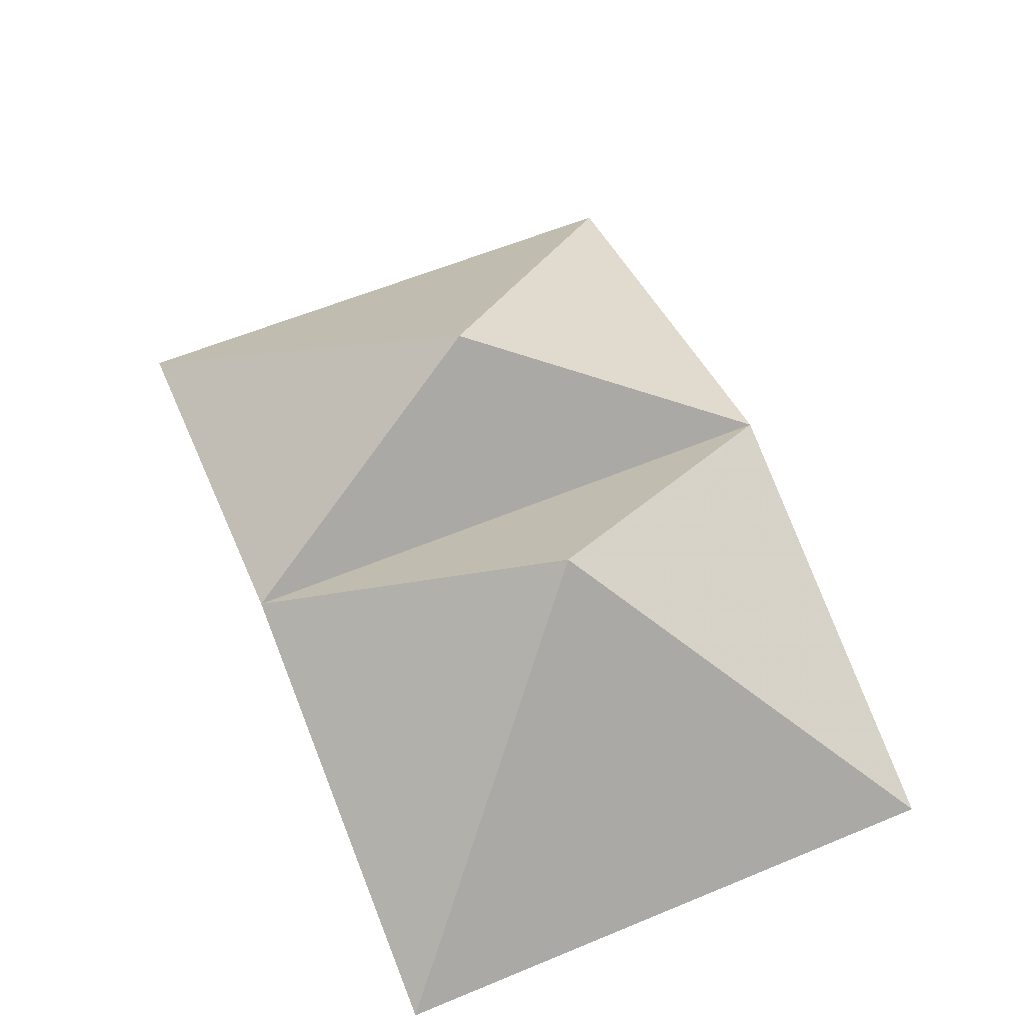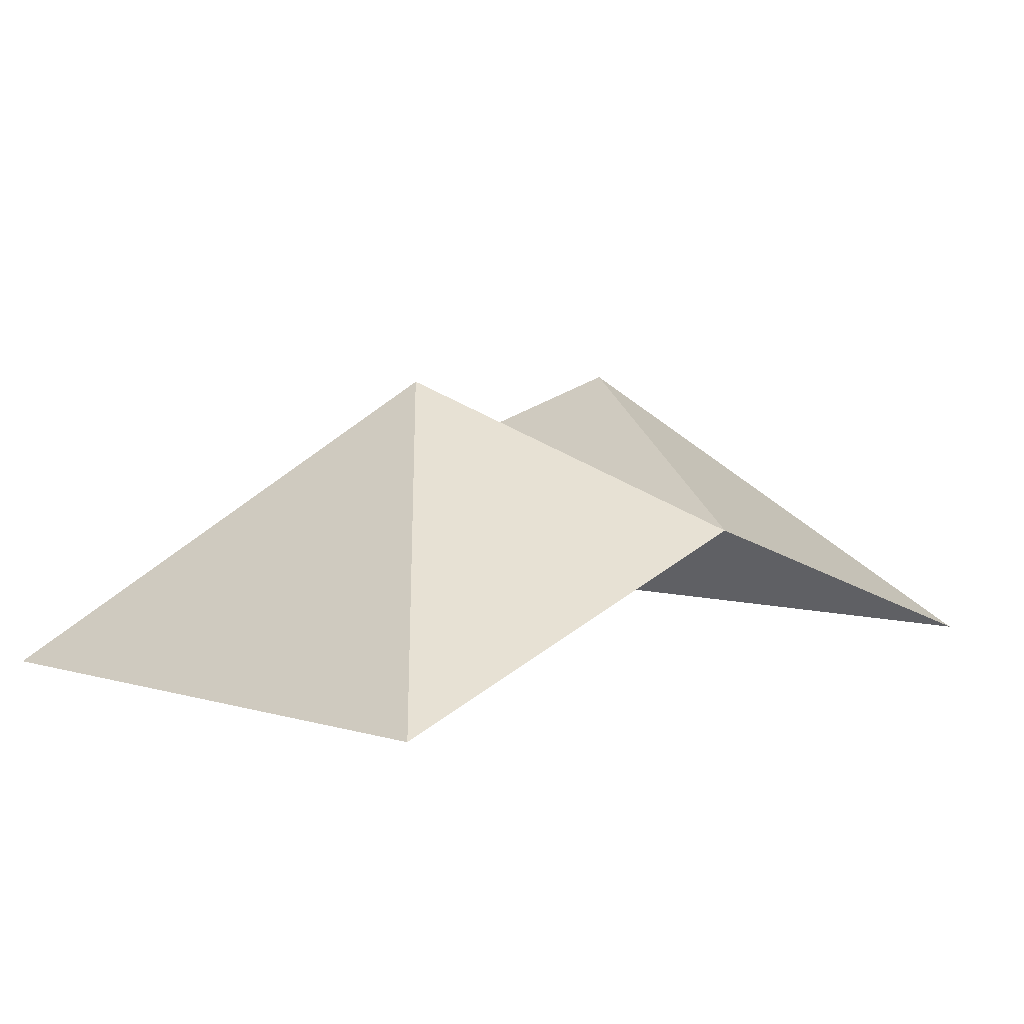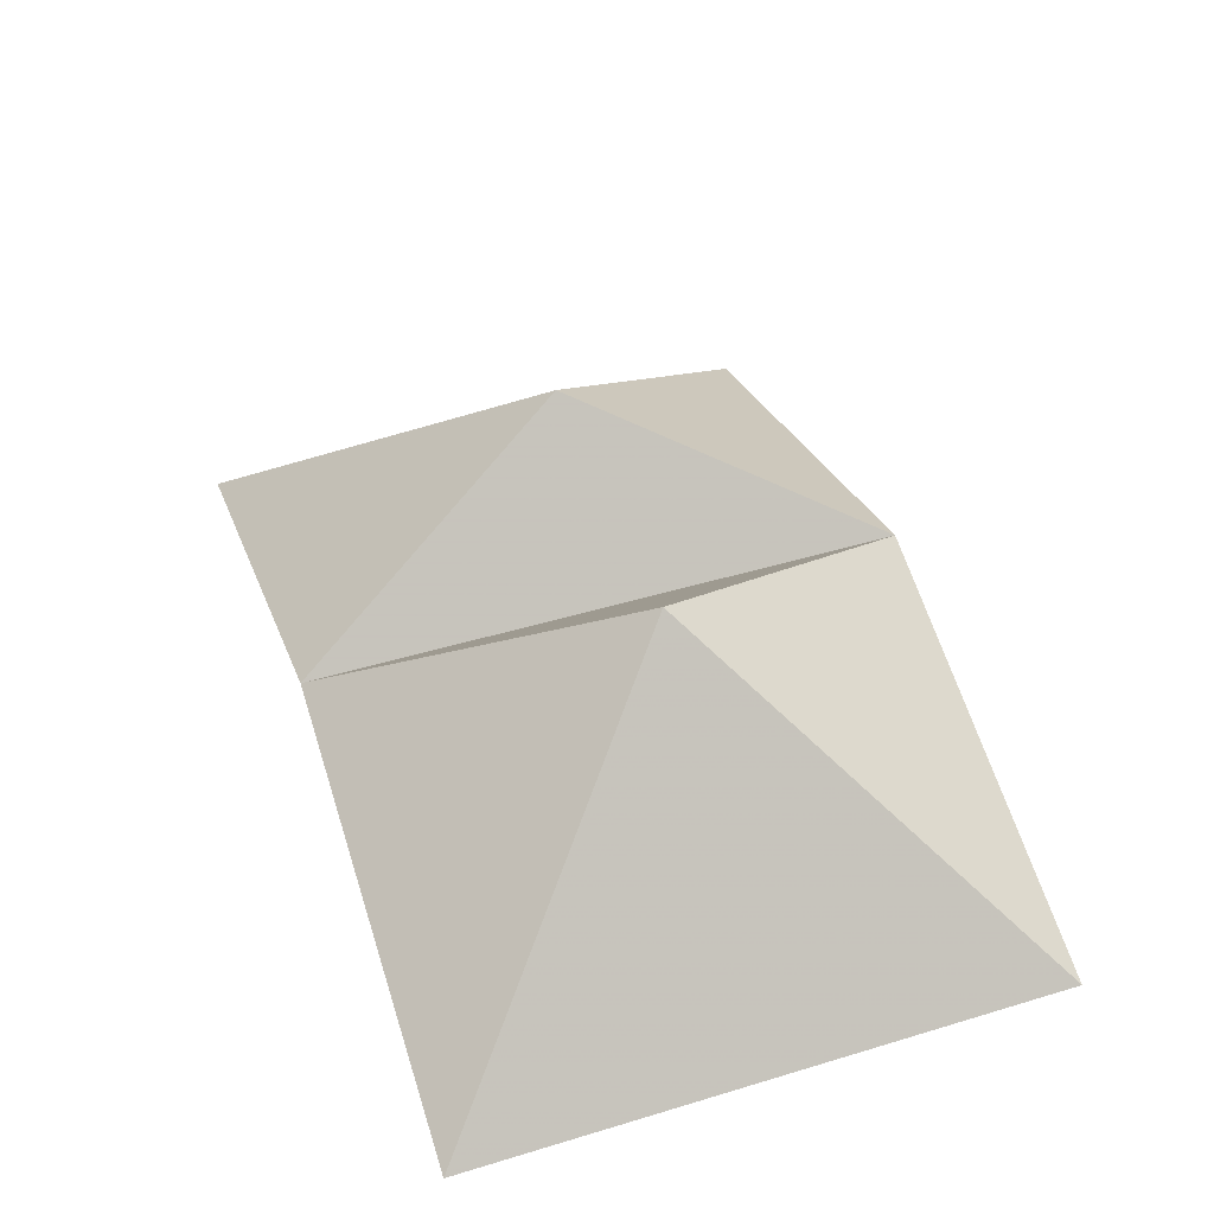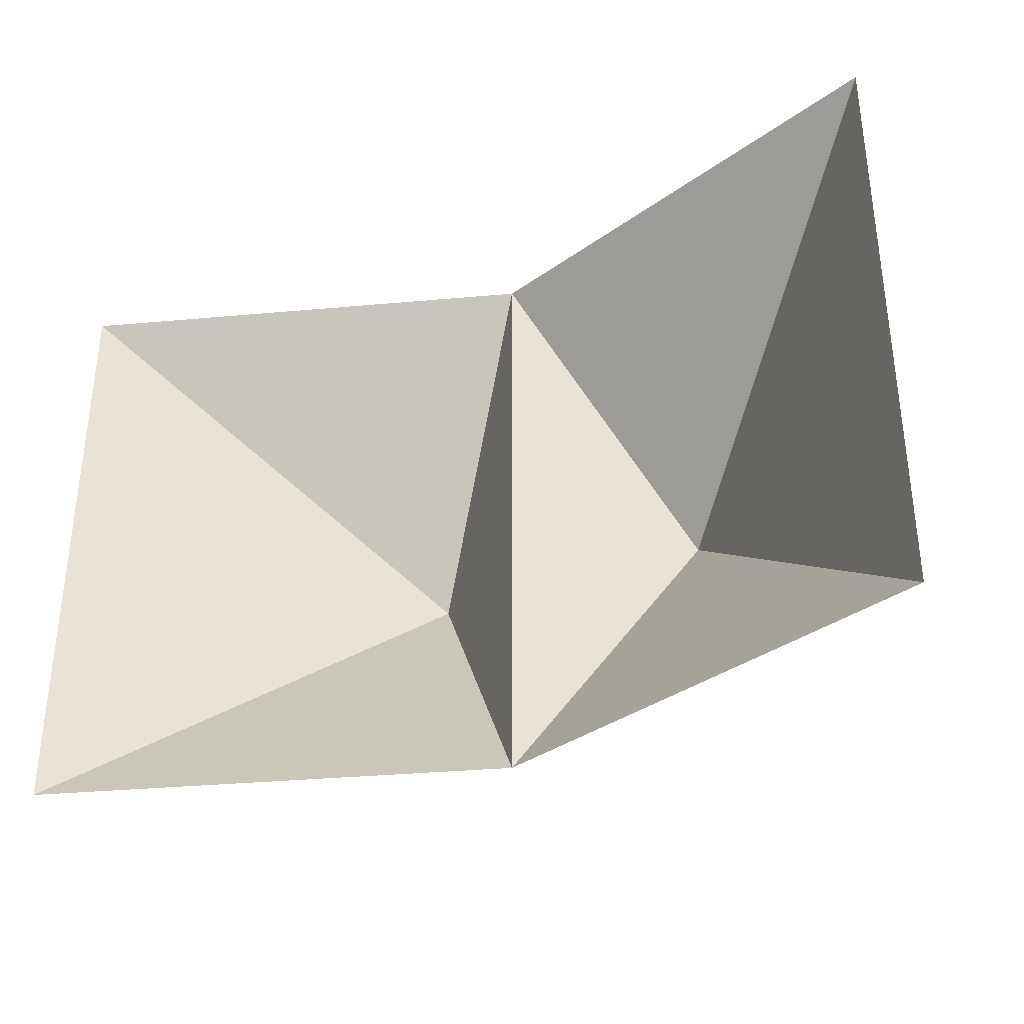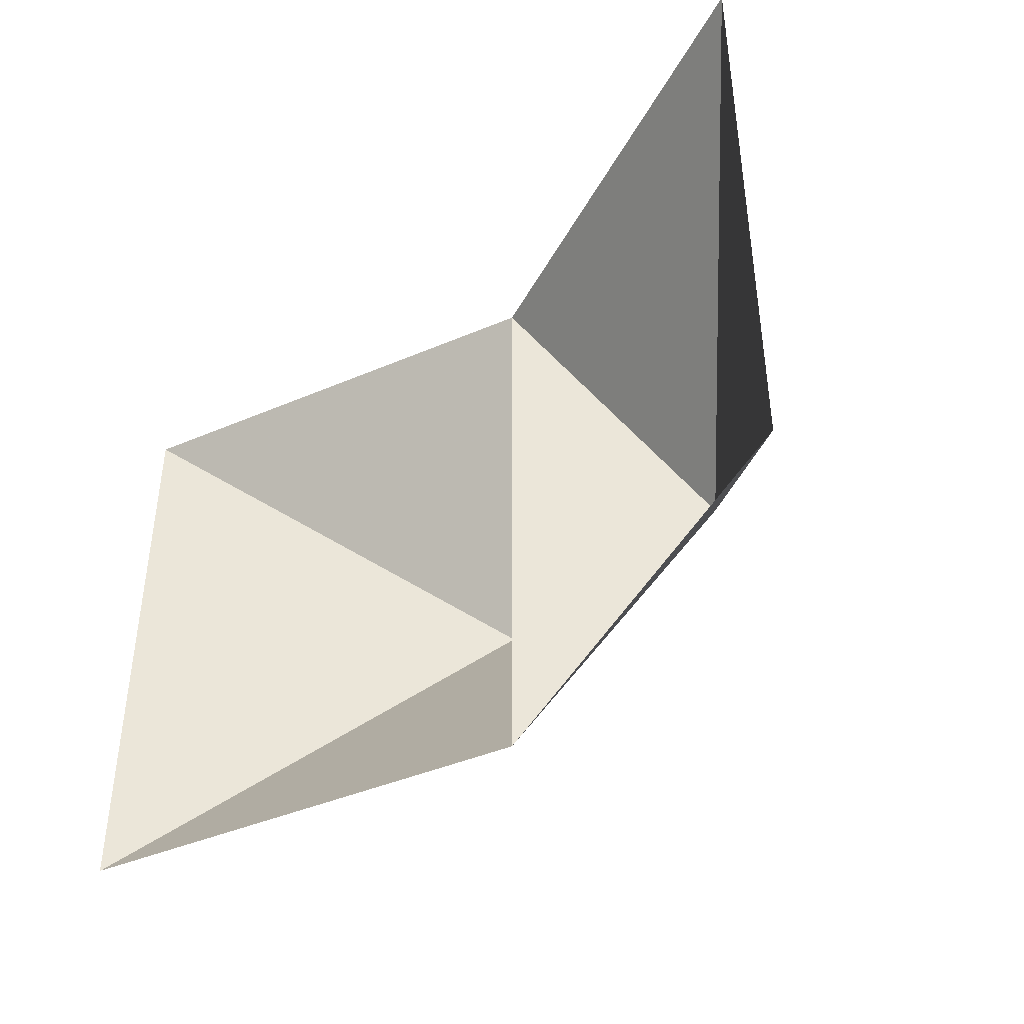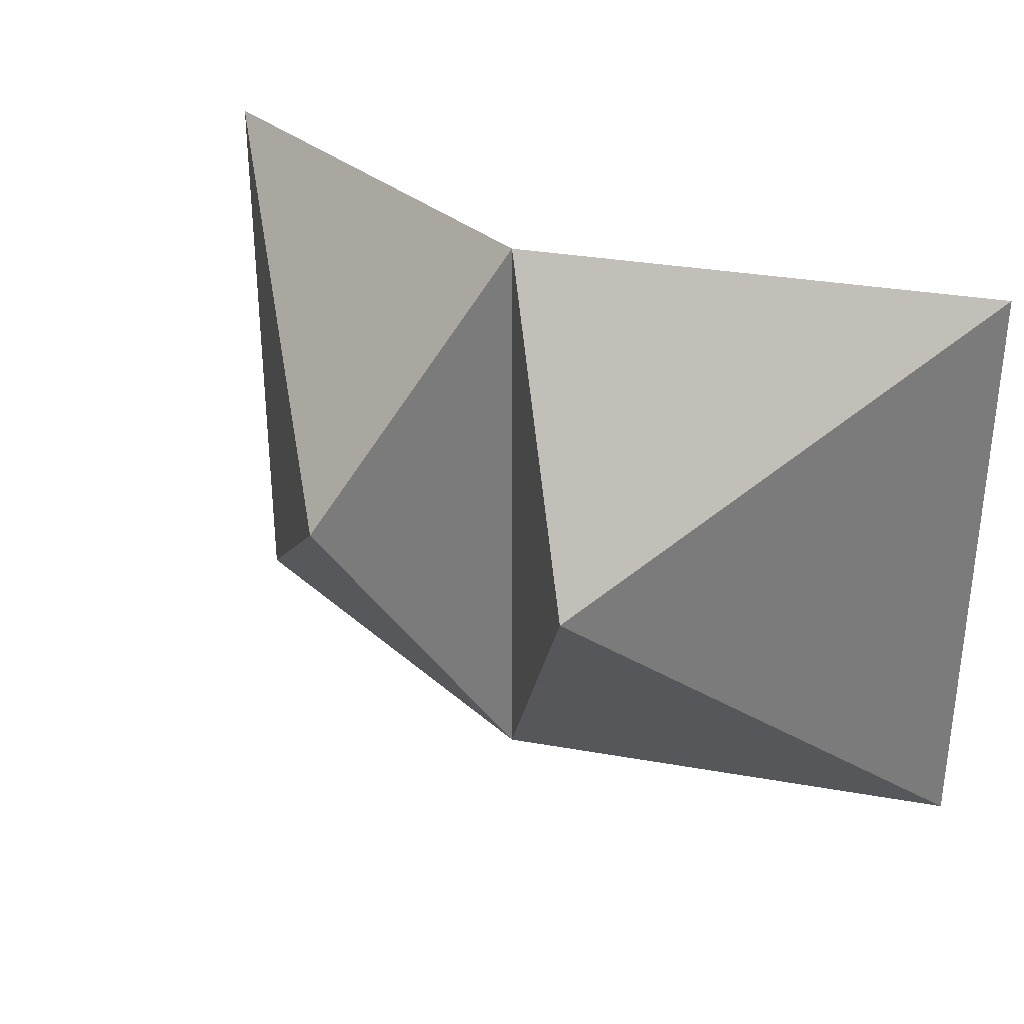
<metadata>
{"format":"obj","ext":"obj","renderer":"f3d","projection":"perspective","resolution":1024,"background":"white","views":[{"elev":61.2,"azim":-112.7,"up":"+Z"},{"elev":5.3,"azim":-46.7,"up":"+Z"},{"elev":46.6,"azim":-108.9,"up":"+Z"},{"elev":-34.9,"azim":-154.7,"up":"+Y"},{"elev":-42.3,"azim":-134.4,"up":"+Y"},{"elev":31.8,"azim":32.5,"up":"+Y"}]}
</metadata>
<code>
v 0 0 2
v 1 2 1
v 1 -2 1
v 2 0 2
v -2 2 0
v 4 2 0
v -2 -2 0
v 4 -2 0
f 1 2 3
f 2 4 3
f 5 2 1
f 7 5 1
f 7 1 3
f 3 4 8
f 2 6 4
f 4 6 8

</code>
